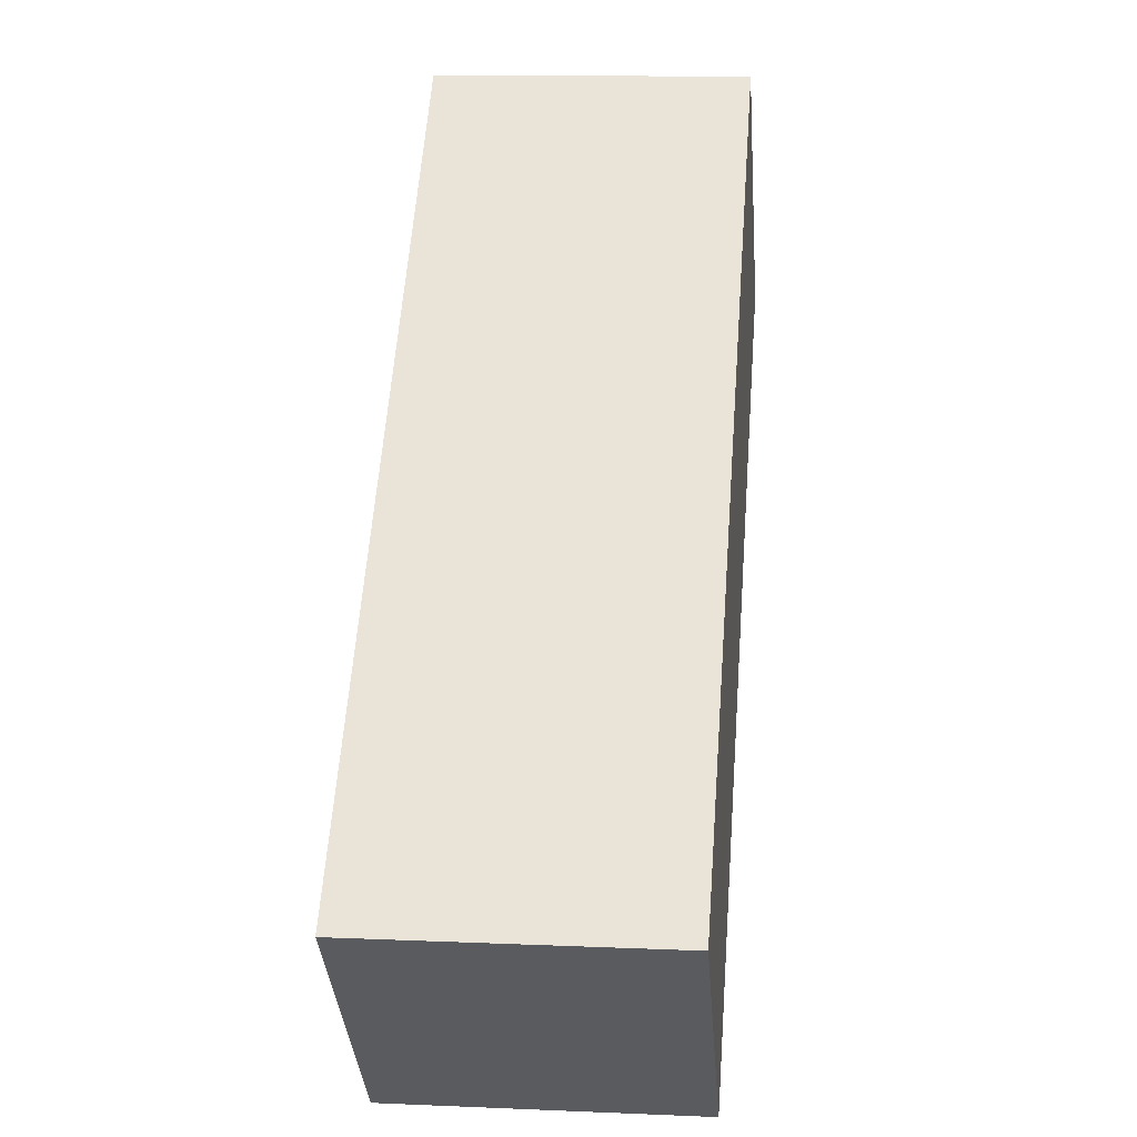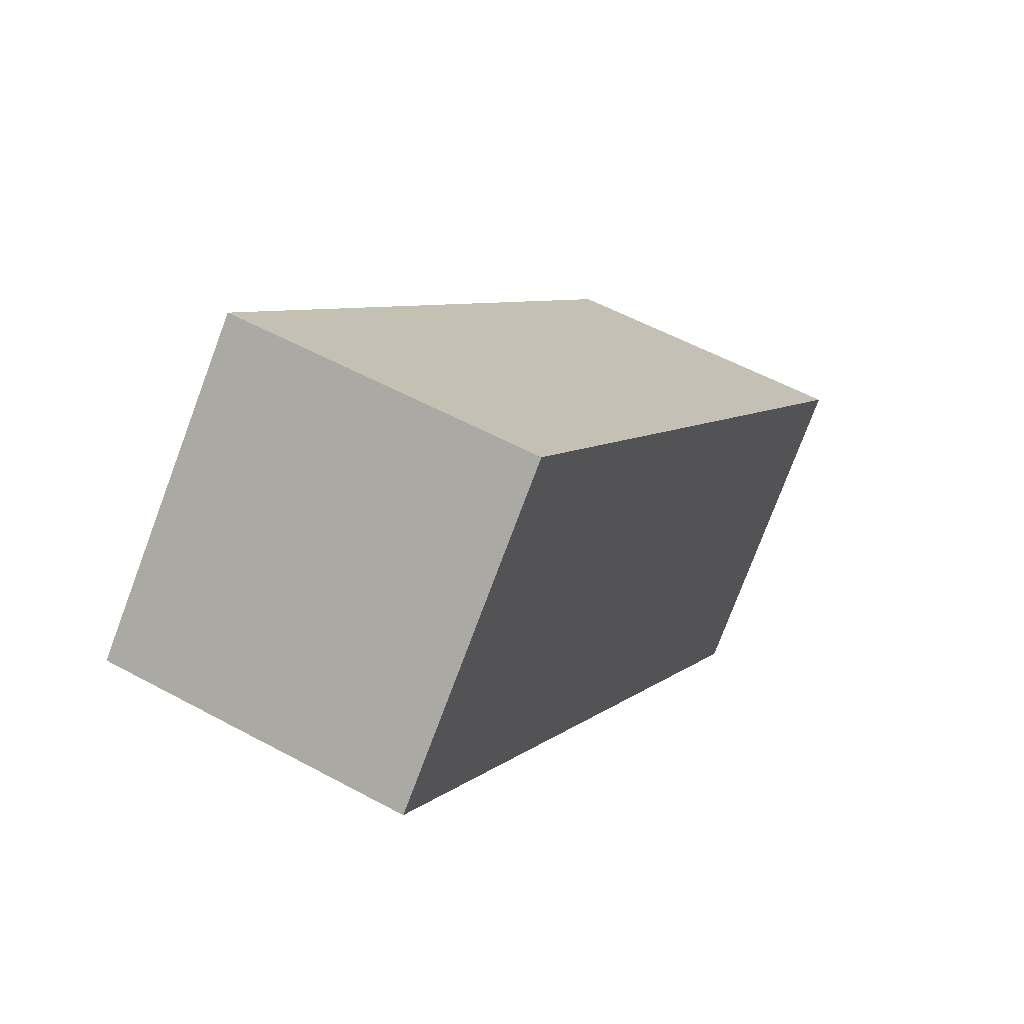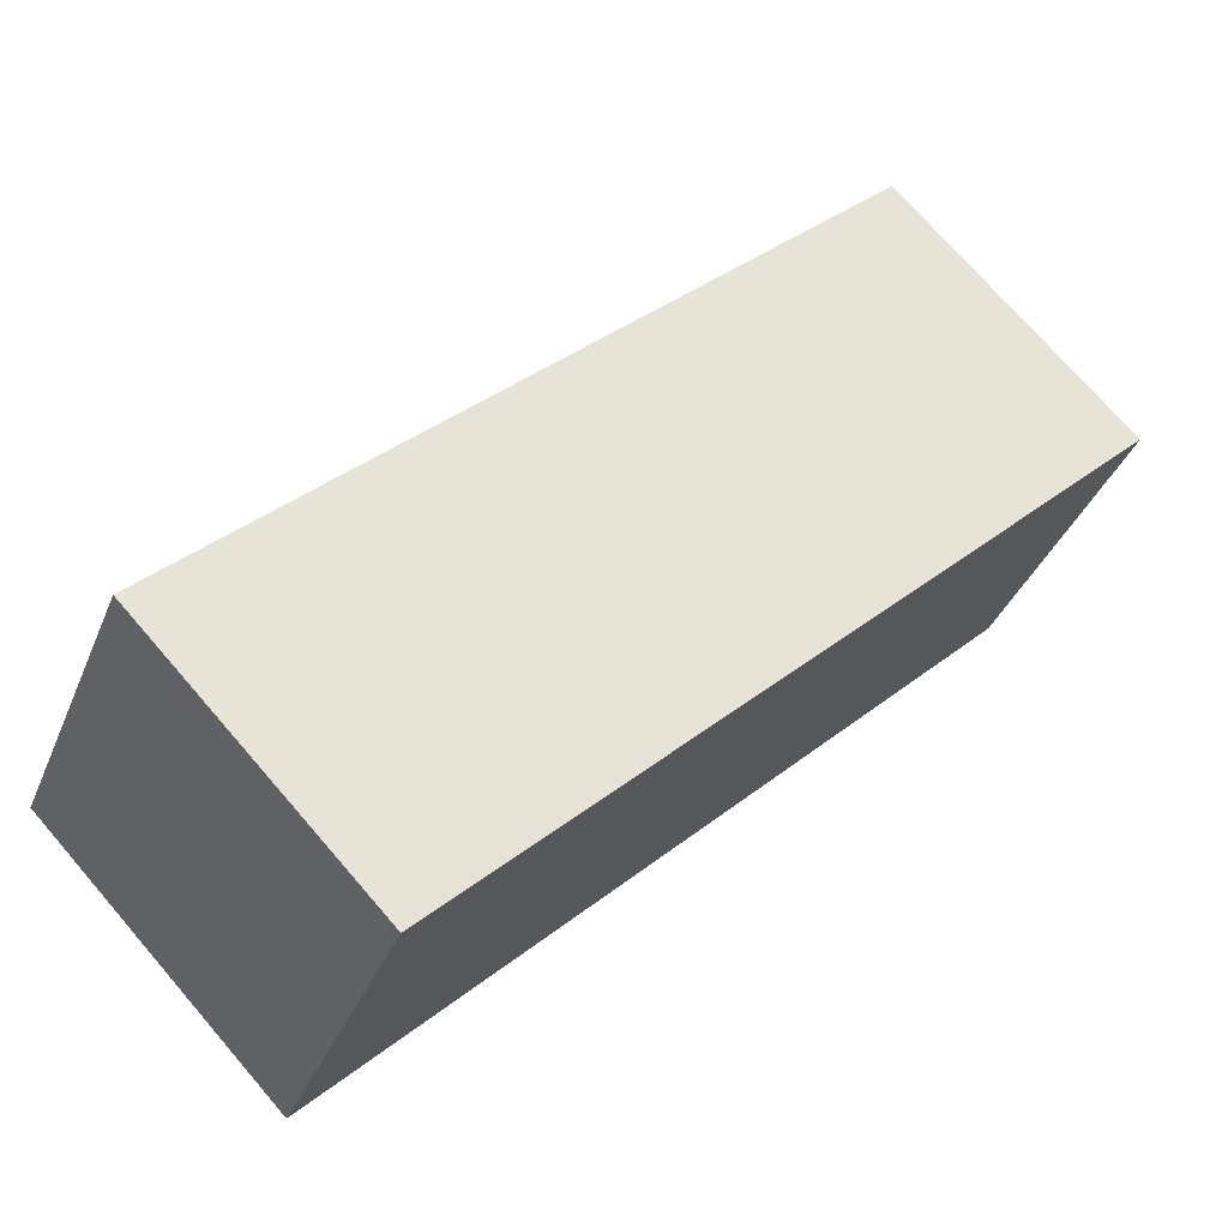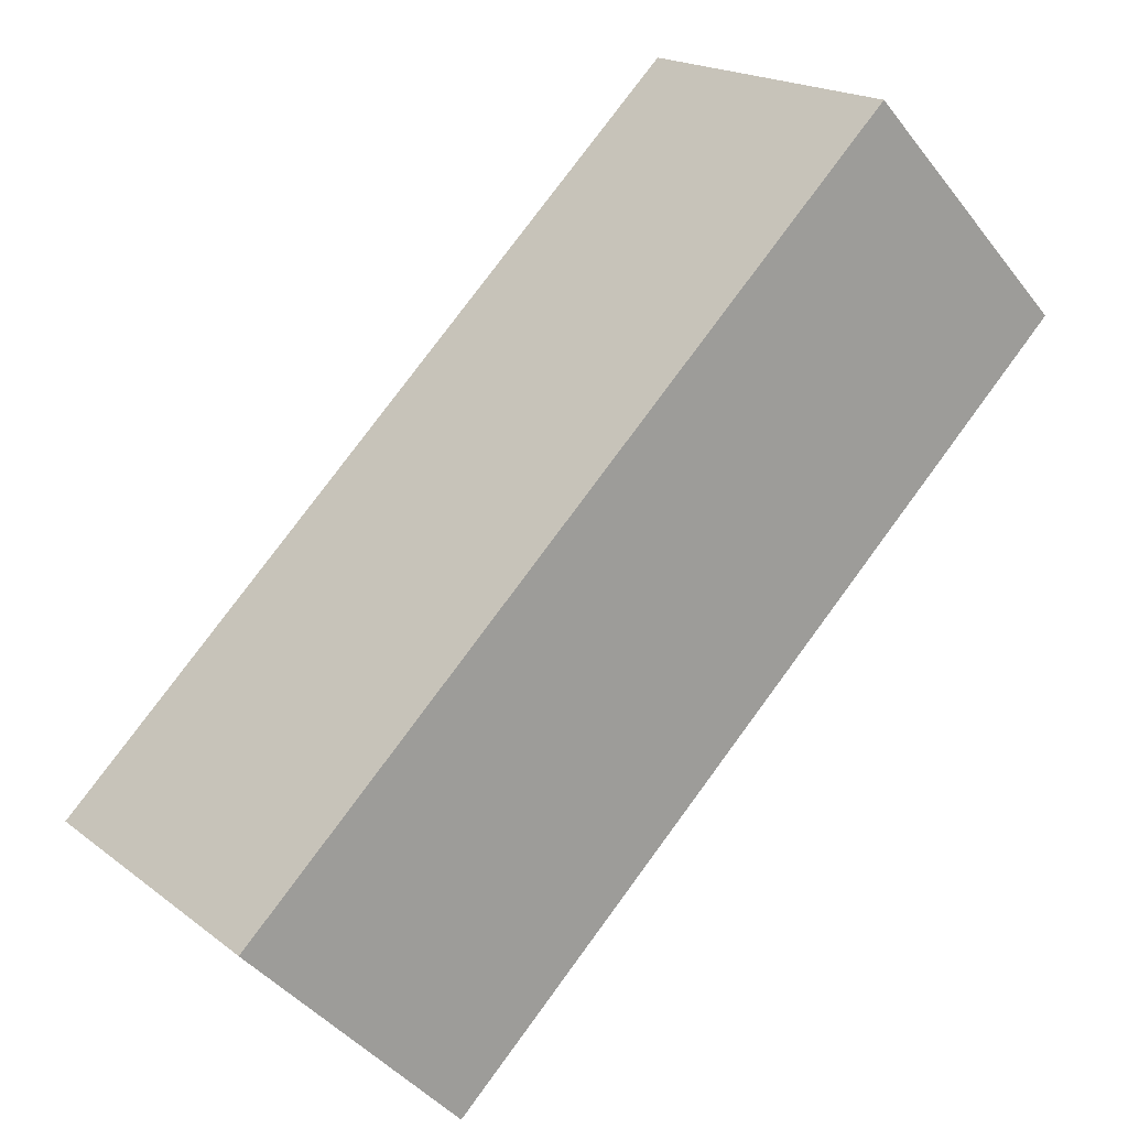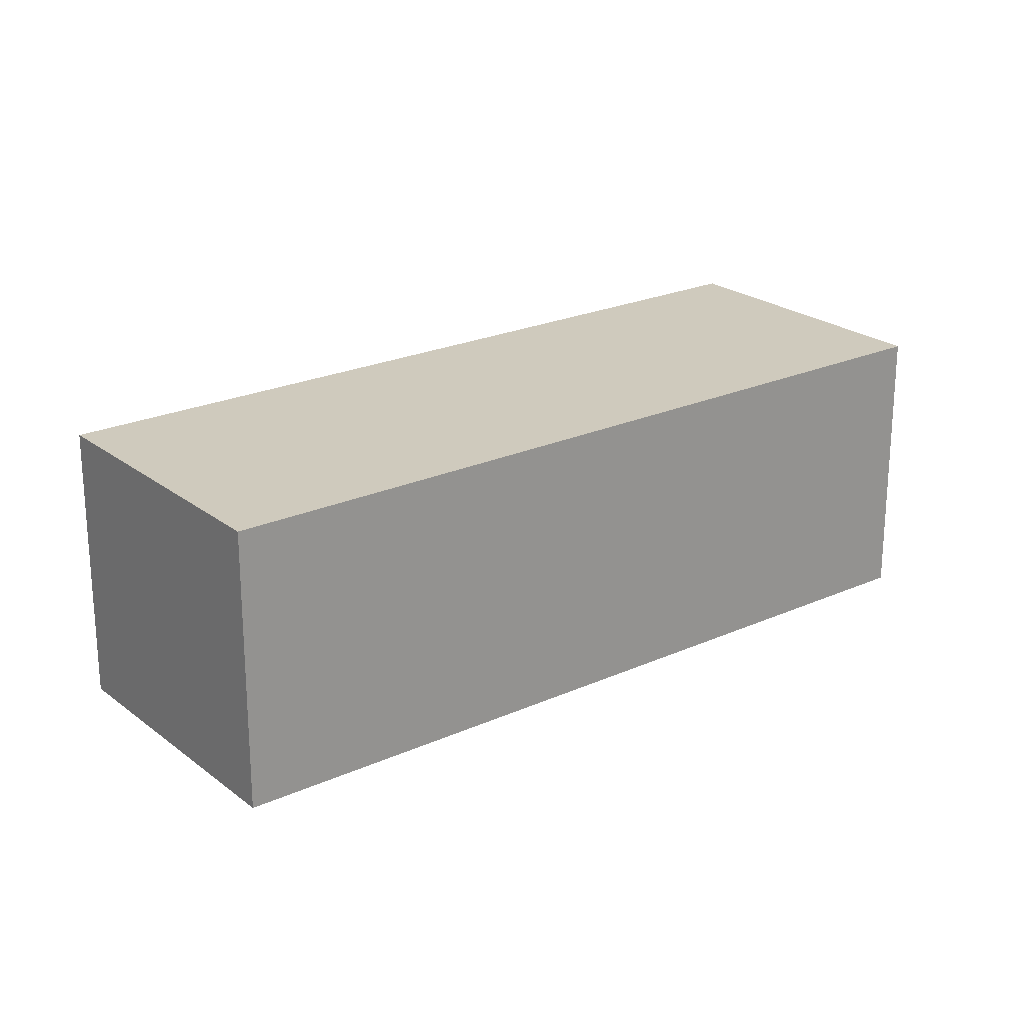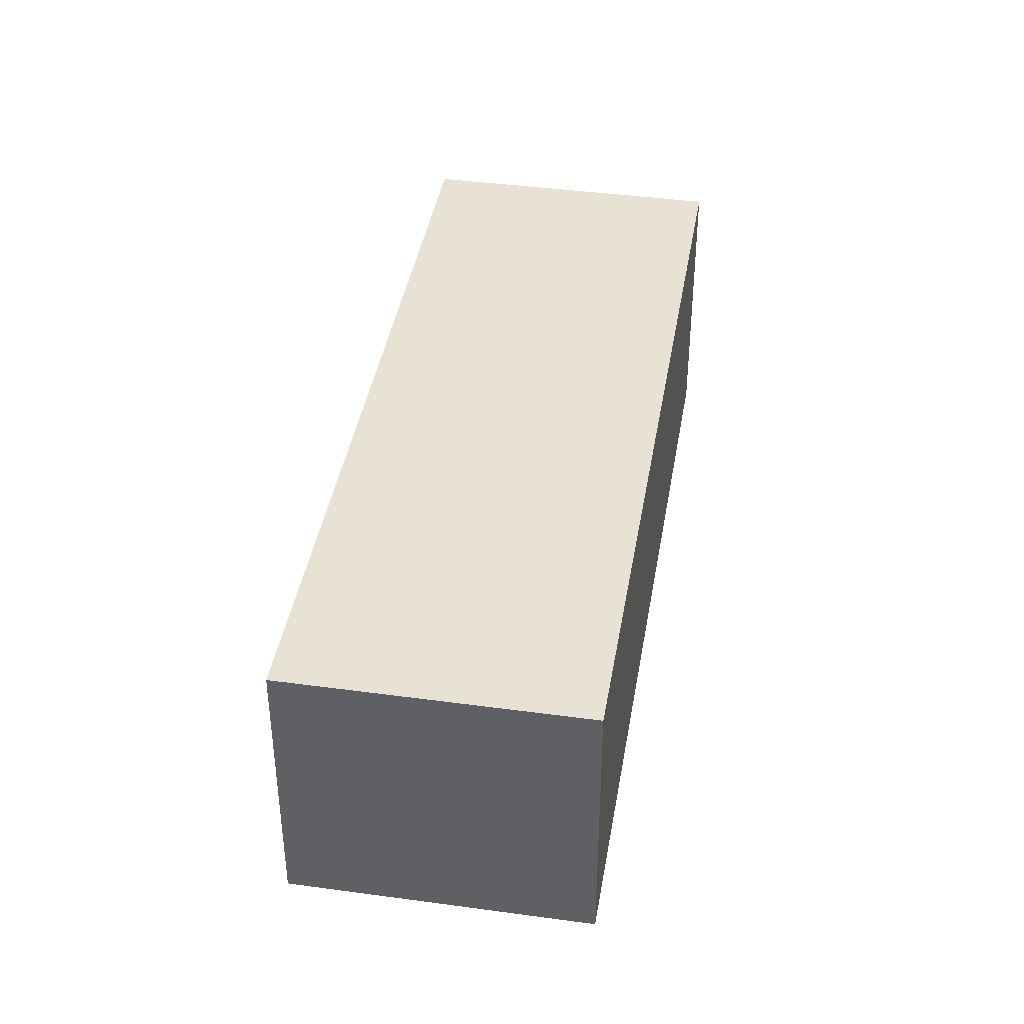
<metadata>
{"format":"obj","ext":"obj","renderer":"f3d","projection":"perspective","resolution":1024,"background":"white","views":[{"elev":12.2,"azim":-84.2,"up":"+Z"},{"elev":54.0,"azim":120.2,"up":"+Z"},{"elev":-36.3,"azim":-20.3,"up":"+Z"},{"elev":-42.8,"azim":34.6,"up":"+Z"},{"elev":22.9,"azim":98.3,"up":"+Y"},{"elev":40.8,"azim":-124.6,"up":"+Y"}]}
</metadata>
<code>
v  1.537 2.055 -1.587
v  4.433 2.055 4.292
v  5.97 2.055 2.704
v  0 2.055 1.258e-16
v  5.97 -1.656e-16 2.704
v  1.537 9.718e-17 -1.587
v  0 0 0
v  4.433 -2.628e-16 4.292
g defaultobject
f 1 2 3
f 2 1 4
f 5 1 3
f 1 5 6
f 6 4 1
f 4 6 7
f 7 2 4
f 2 7 8
f 8 3 2
f 3 8 5
f 5 7 6
f 7 5 8

</code>
